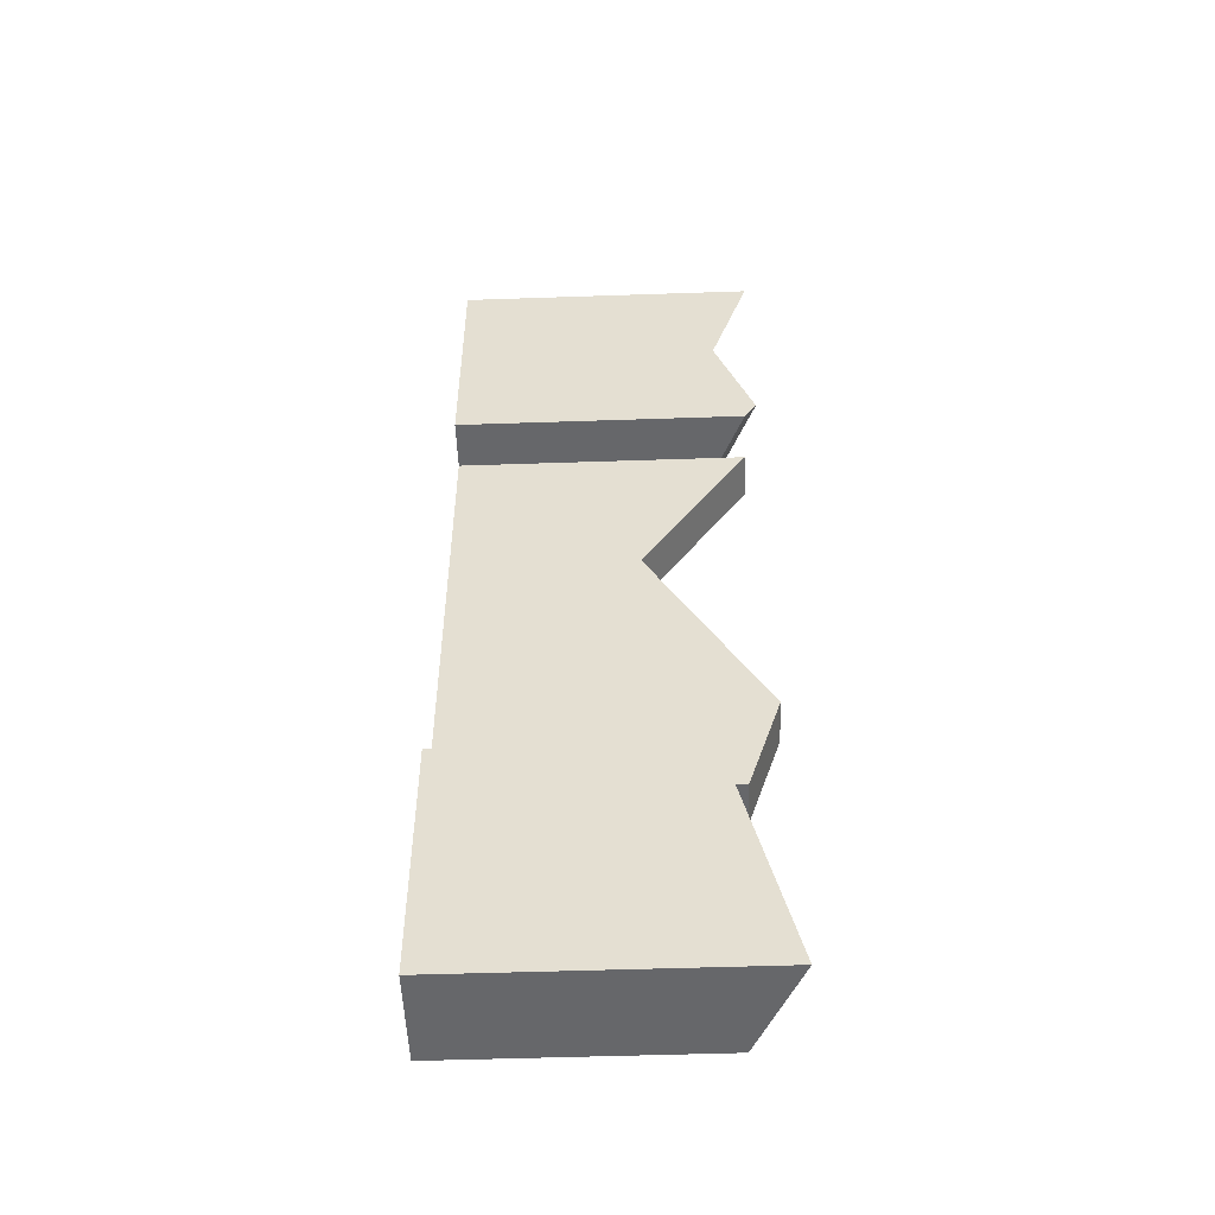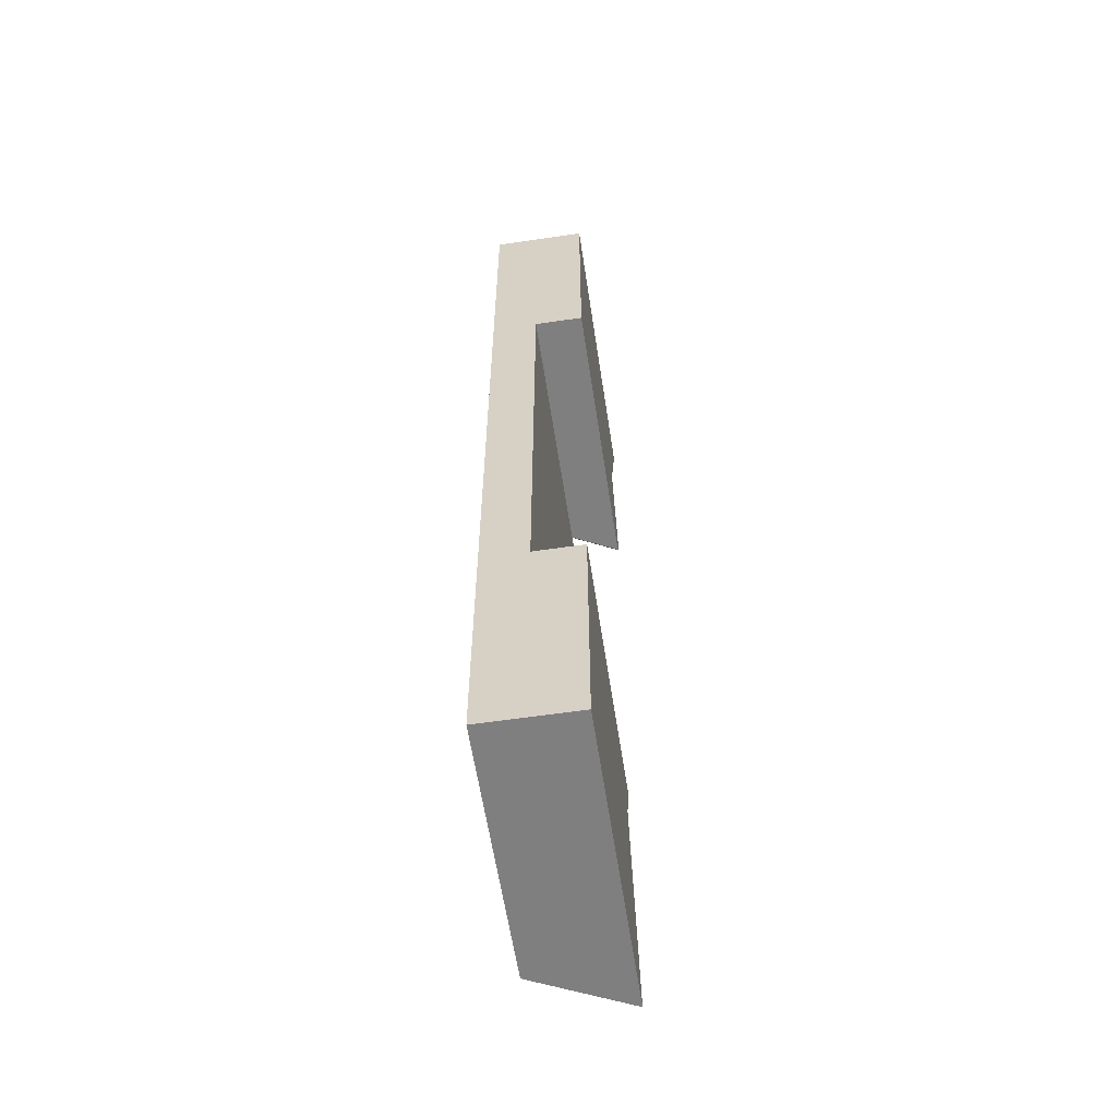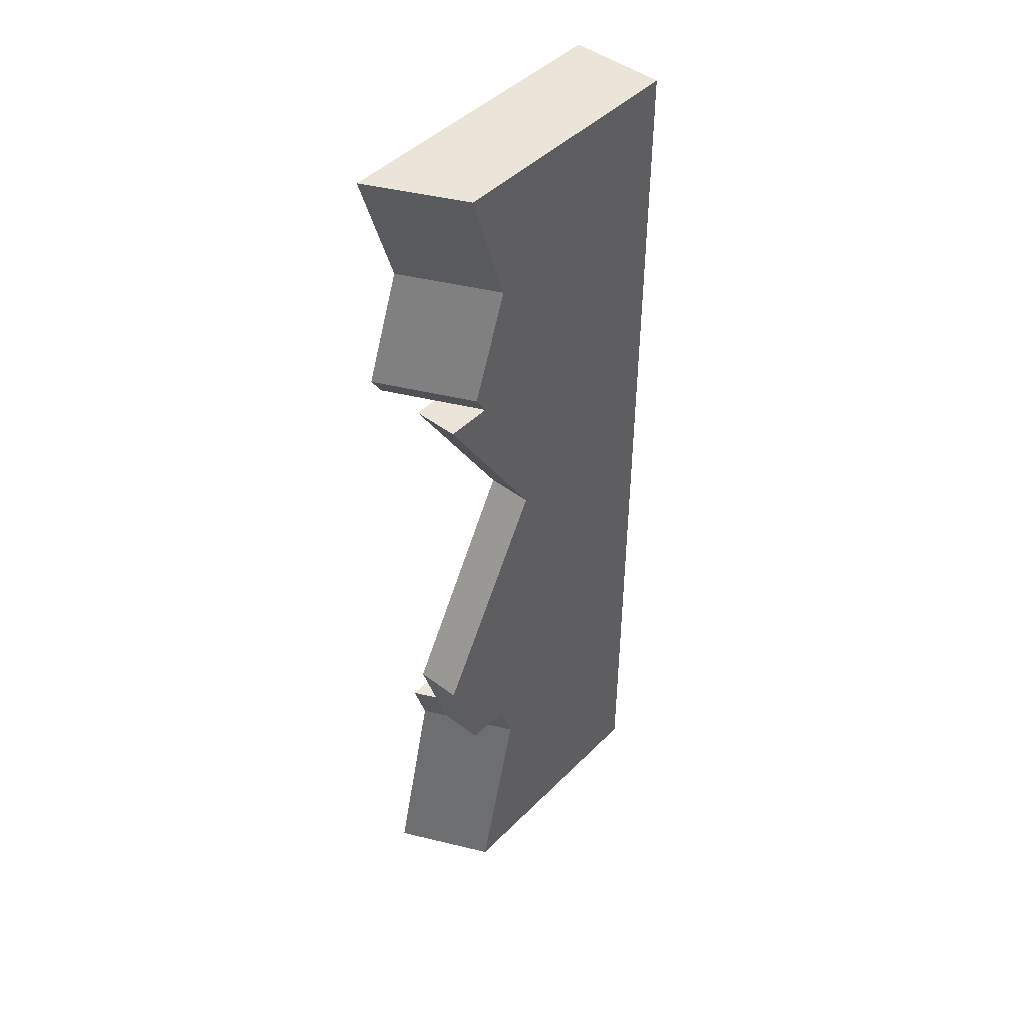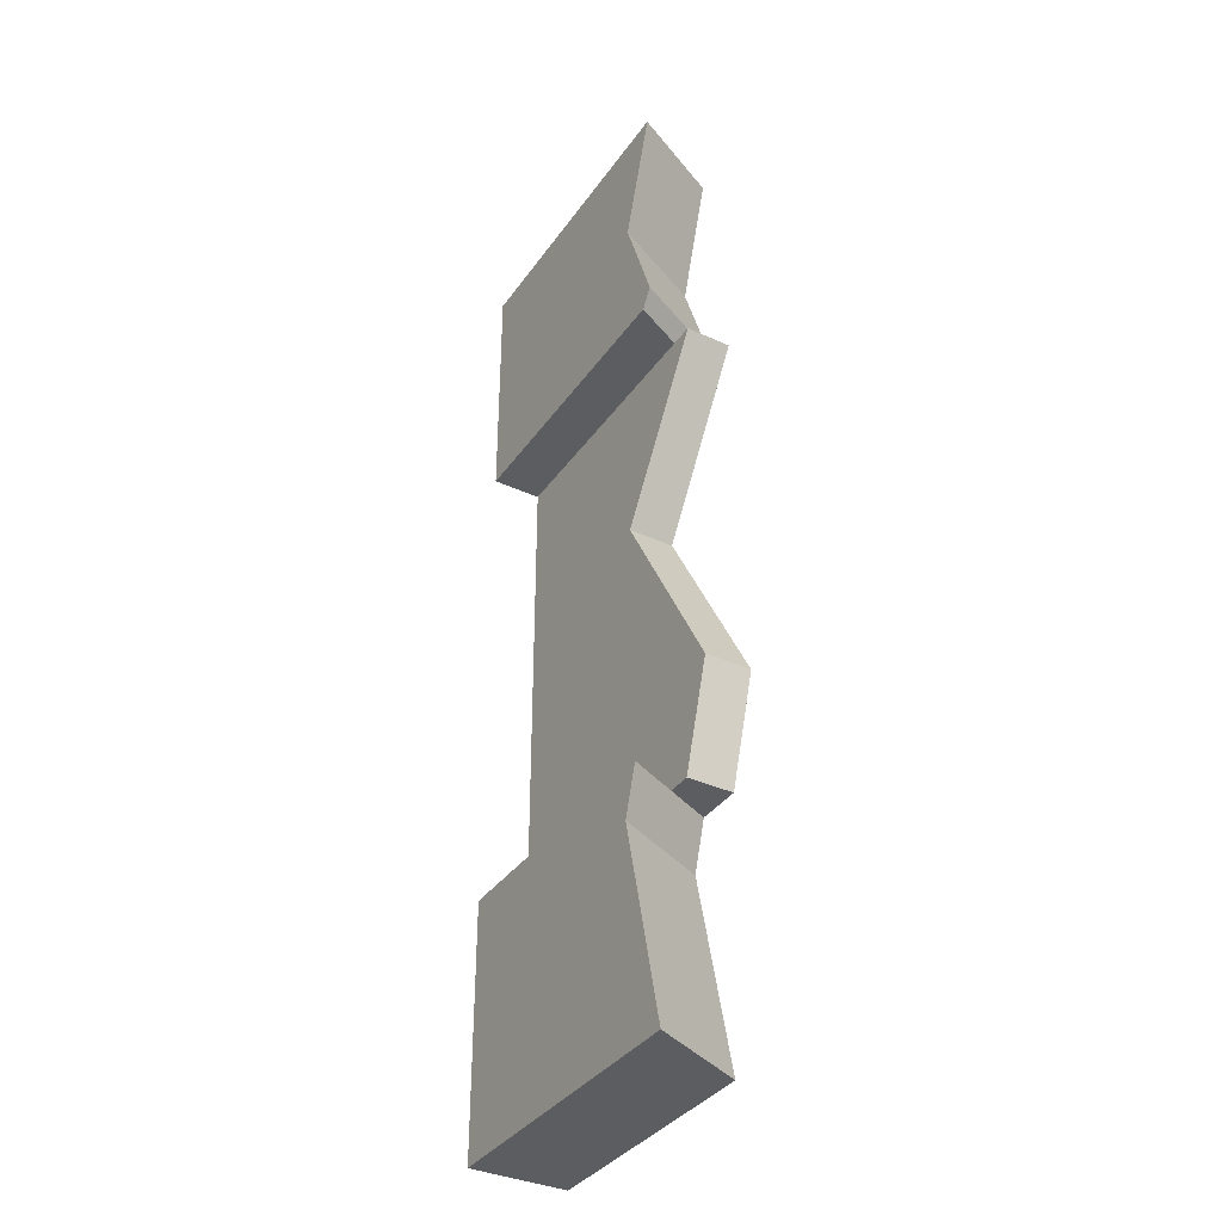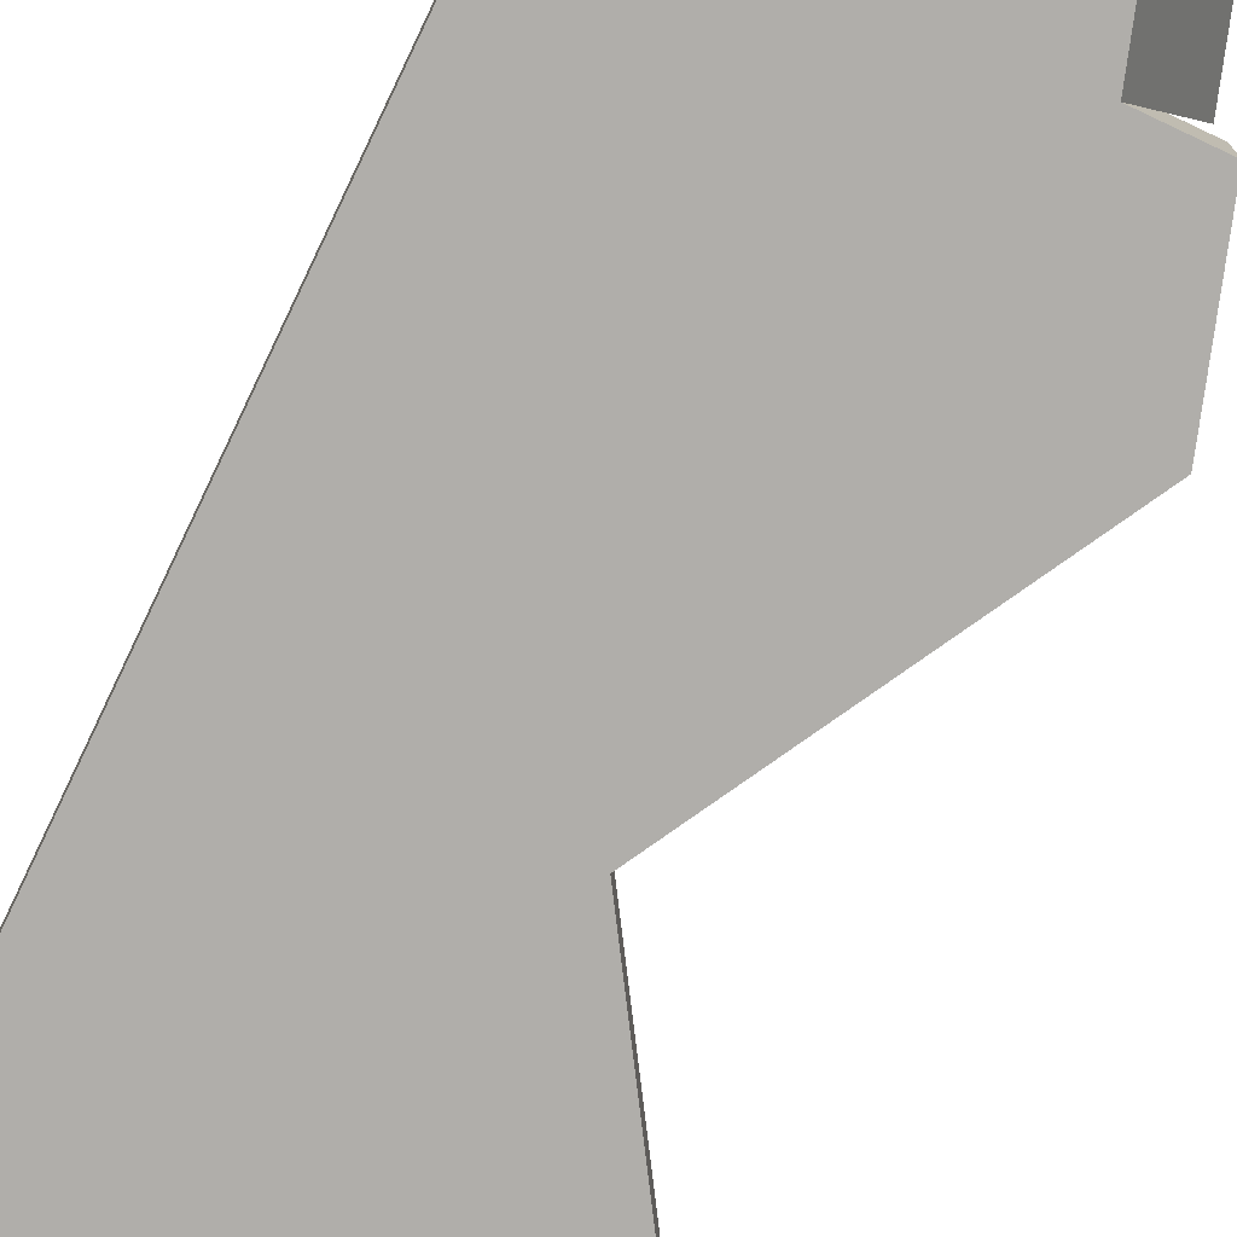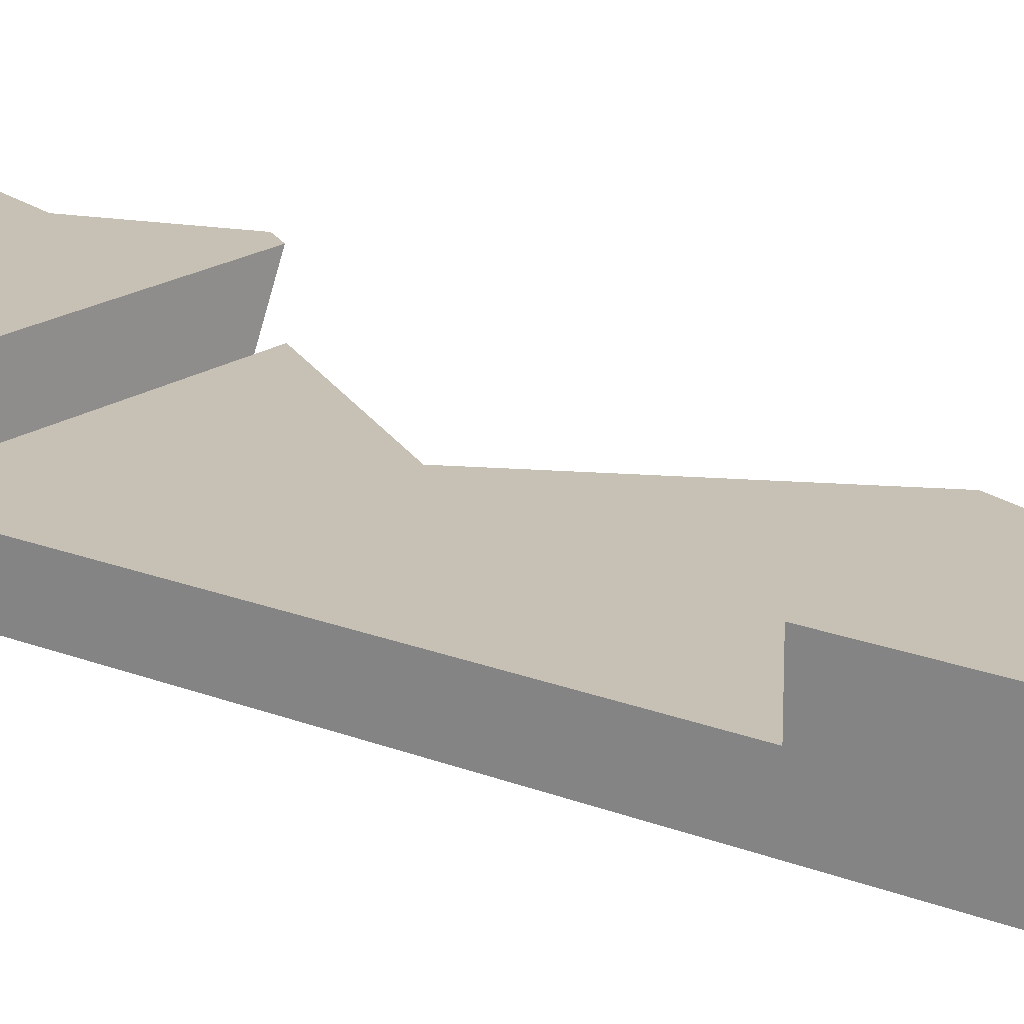
<metadata>
{"format":"obj","ext":"obj","renderer":"f3d","projection":"perspective","resolution":1024,"background":"white","views":[{"elev":-52.1,"azim":-177.9,"up":"+Z"},{"elev":-59.7,"azim":98.6,"up":"+Z"},{"elev":45.5,"azim":-48.7,"up":"+Z"},{"elev":-36.5,"azim":-120.7,"up":"+Z"},{"elev":-77.7,"azim":154.6,"up":"+Y"},{"elev":18.6,"azim":127.6,"up":"+Y"}]}
</metadata>
<code>
o Mesh1_Brown_Waterfall_Top_Model
v -1.501 -0.3 -1.498
v -2.281 -0.3 -1.498
v -2.421 -0.01003 -1.498
v -2.217 -0.01003 -1.498
v -1.501 -0.01003 -1.498
v -2.281 -0.3 0.8007
v -2.245 -0.3 0.743
v -2.385 -0.3 0.743
v -2.059 -0.3 0.2268
v -2.421 -0.3 -0.4226
v -2.321 -0.3 -0.7396
v -2.181 -0.3 -0.7396
v -2.135 -0.3 -0.8855
v -1.501 -0.3 1.502
v -2.281 -0.3 1.502
v -2.162 -0.3 1.13
v -2.313 -0.16 0.743
v -2.421 -0.01003 0.8007
v -2.385 -0.01003 0.743
v -2.385 -0.16 0.743
v -2.245 -0.16 0.743
v -2.149 -0.01003 0.743
v -1.501 -0.01003 0.743
v -1.501 -0.16 0.743
v -2.201 -0.01003 0.8247
v -2.302 -0.01003 1.13
v -2.421 -0.01003 1.502
v -2.212 -0.01003 1.502
v -2.092 -0.01003 1.126
v -1.501 -0.01003 1.502
v -1.501 -0.01003 -0.7396
v -1.501 -0.16 -0.7396
v -2.069 -0.01003 -0.8781
v -2.112 -0.01003 -0.7396
v -2.321 -0.01003 -0.7396
v -2.275 -0.01003 -0.8855
v -2.249 -0.16 -0.7396
v -2.321 -0.16 -0.7396
v -2.421 -0.16 -0.4226
v -2.059 -0.16 0.2268
f 21 17 7
f 22 25 29
f 33 31 5
f 28 30 29
f 23 22 29
f 29 30 23
f 33 34 31
f 5 4 33
f 2 4 1
f 9 14 7
f 6 18 17
f 22 21 19
f 18 26 25
f 1 32 14
f 14 28 15
f 26 16 15
f 26 18 6
f 33 4 36
f 37 32 34
f 36 13 37
f 36 3 2
f 5 1 4
f 2 3 4
f 16 6 7
f 7 8 9
f 9 10 12
f 13 2 1
f 10 11 12
f 12 13 1
f 14 15 16
f 12 1 9
f 16 7 14
f 9 1 14
f 19 17 18
f 7 6 17
f 17 19 21
f 22 23 24
f 24 21 22
f 25 22 19
f 28 29 26
f 26 27 28
f 19 18 25
f 29 25 26
f 24 23 30
f 1 5 32
f 24 30 14
f 5 31 32
f 24 14 32
f 27 15 28
f 14 30 28
f 27 26 15
f 16 26 6
f 36 35 34
f 34 33 36
f 4 3 36
f 31 34 32
f 35 37 34
f 12 37 13
f 35 36 37
f 13 36 2
f 8 7 17
f 37 12 11
f 10 39 38
f 9 40 39
f 8 20 40
f 32 40 24
f 20 8 17
f 38 37 11
f 11 10 38
f 10 9 39
f 9 8 40
f 21 24 40
f 32 39 40
f 38 39 37
f 40 20 17
f 17 21 40
f 37 39 32

</code>
